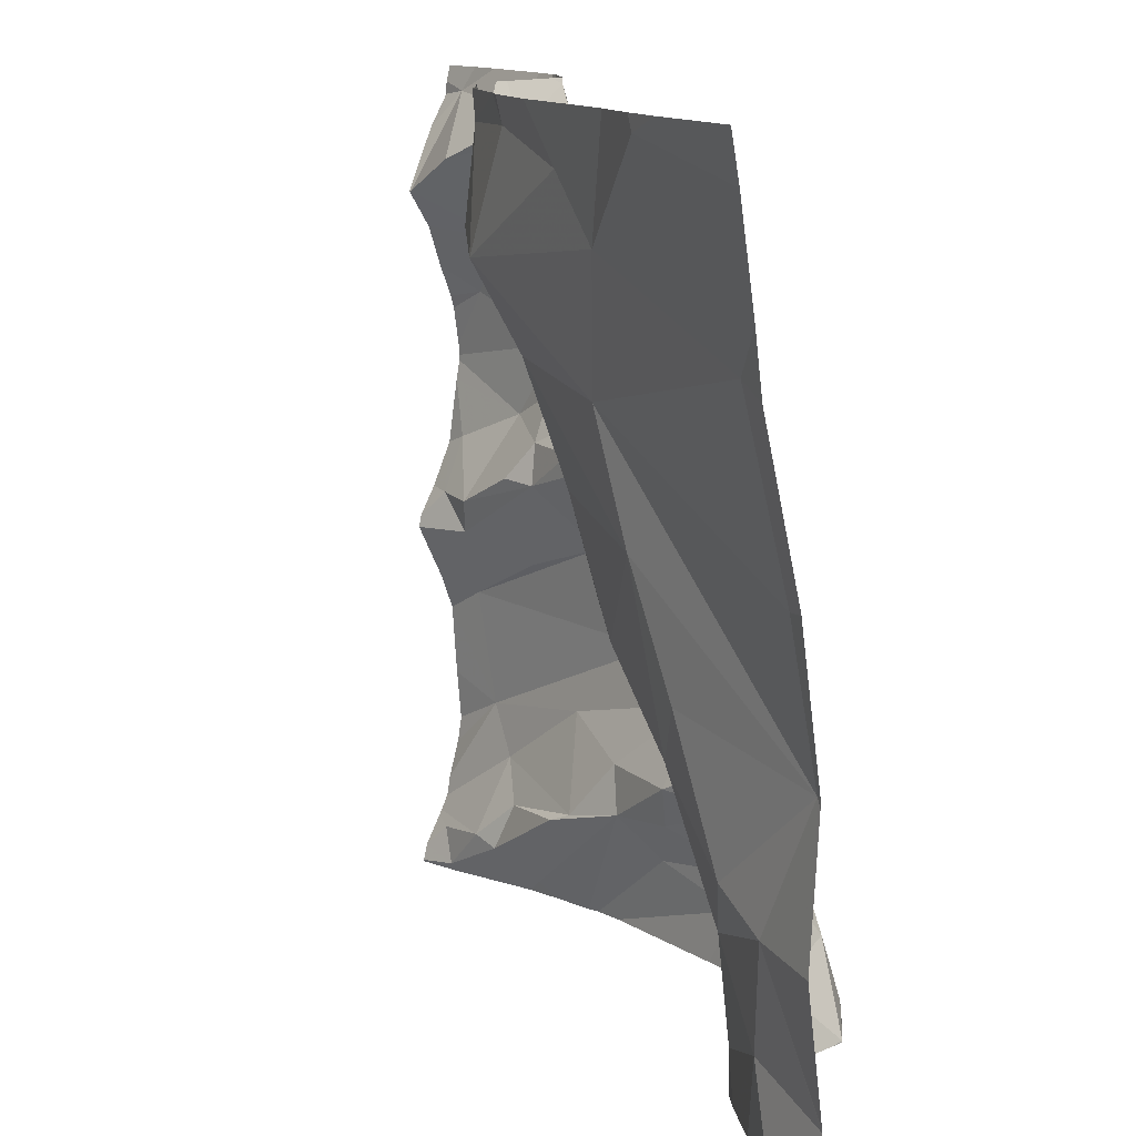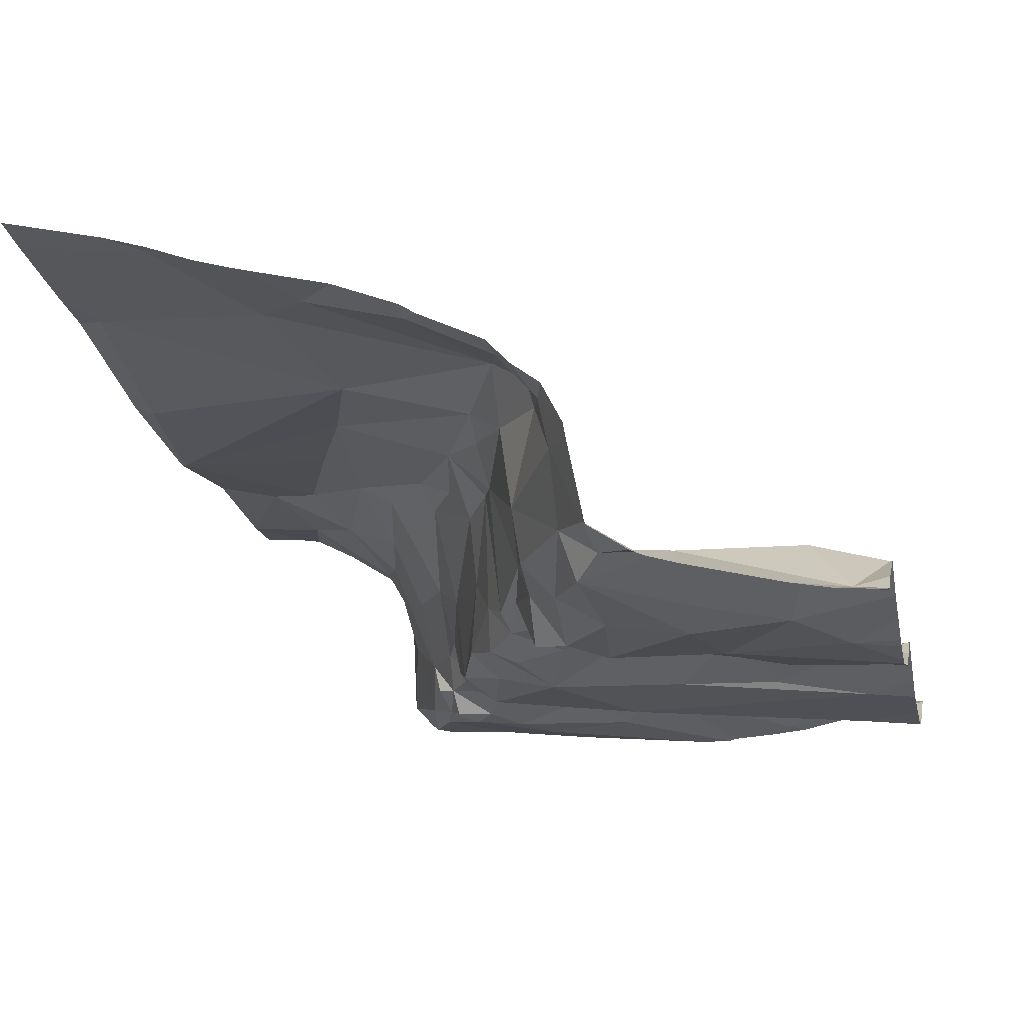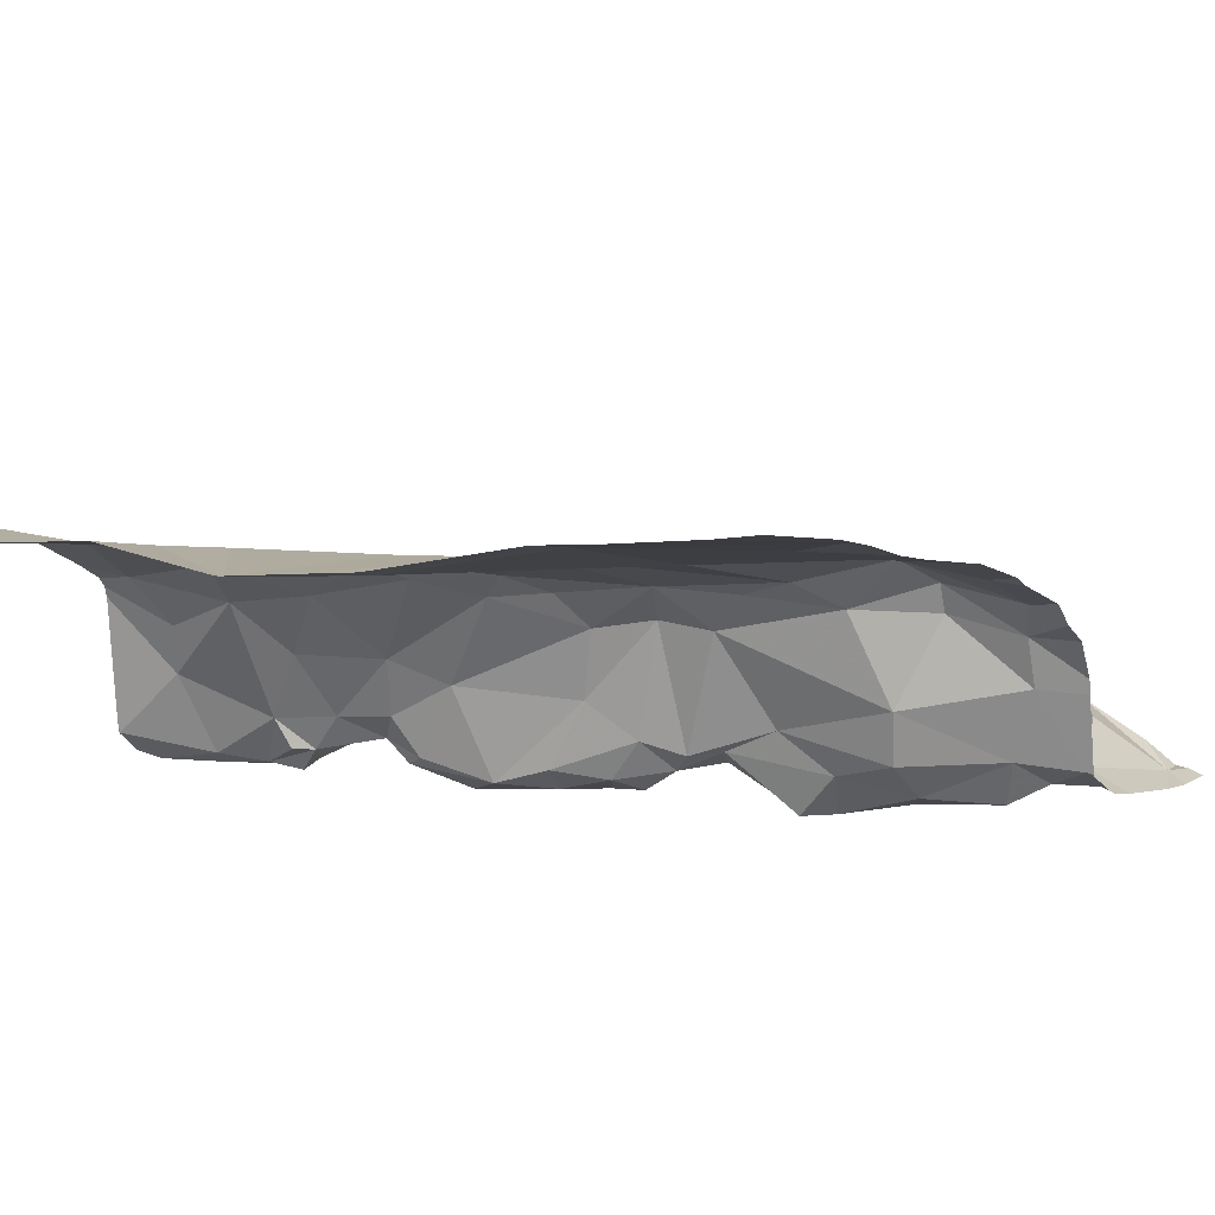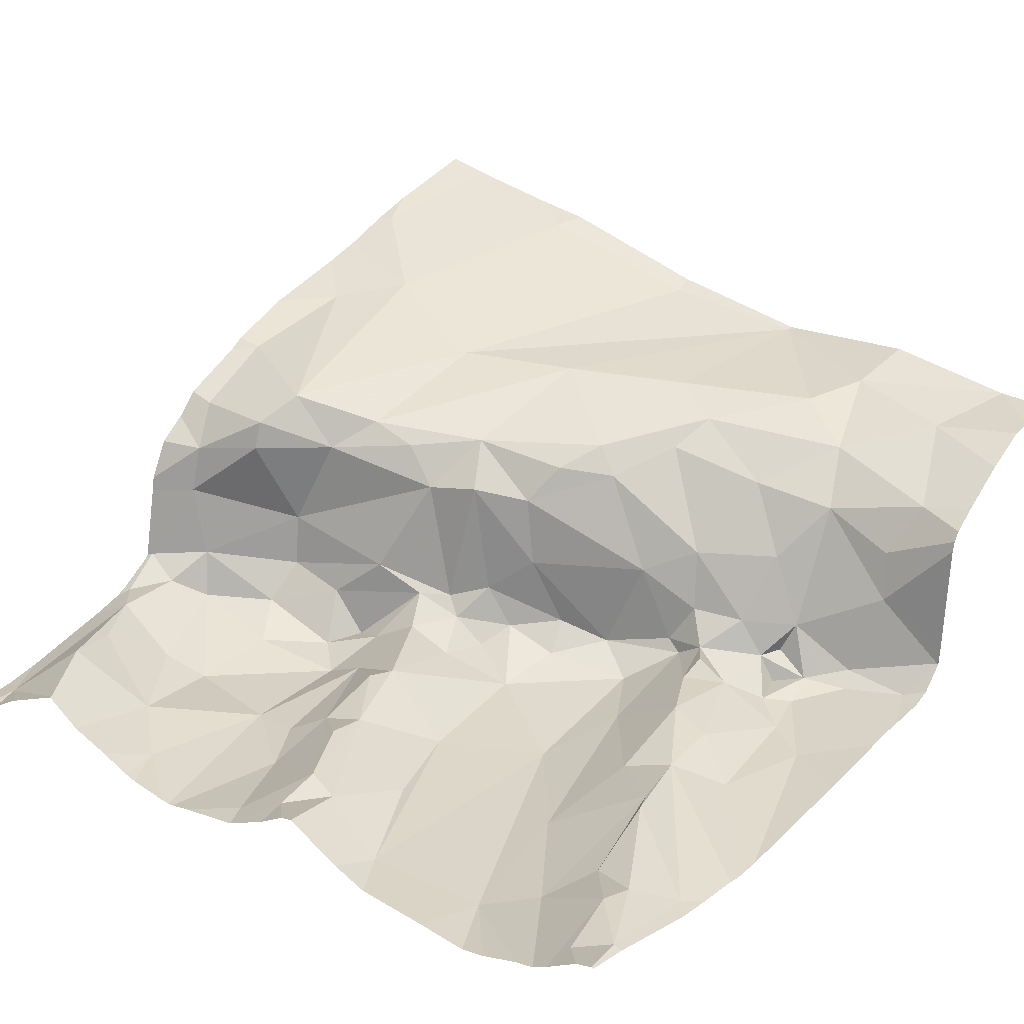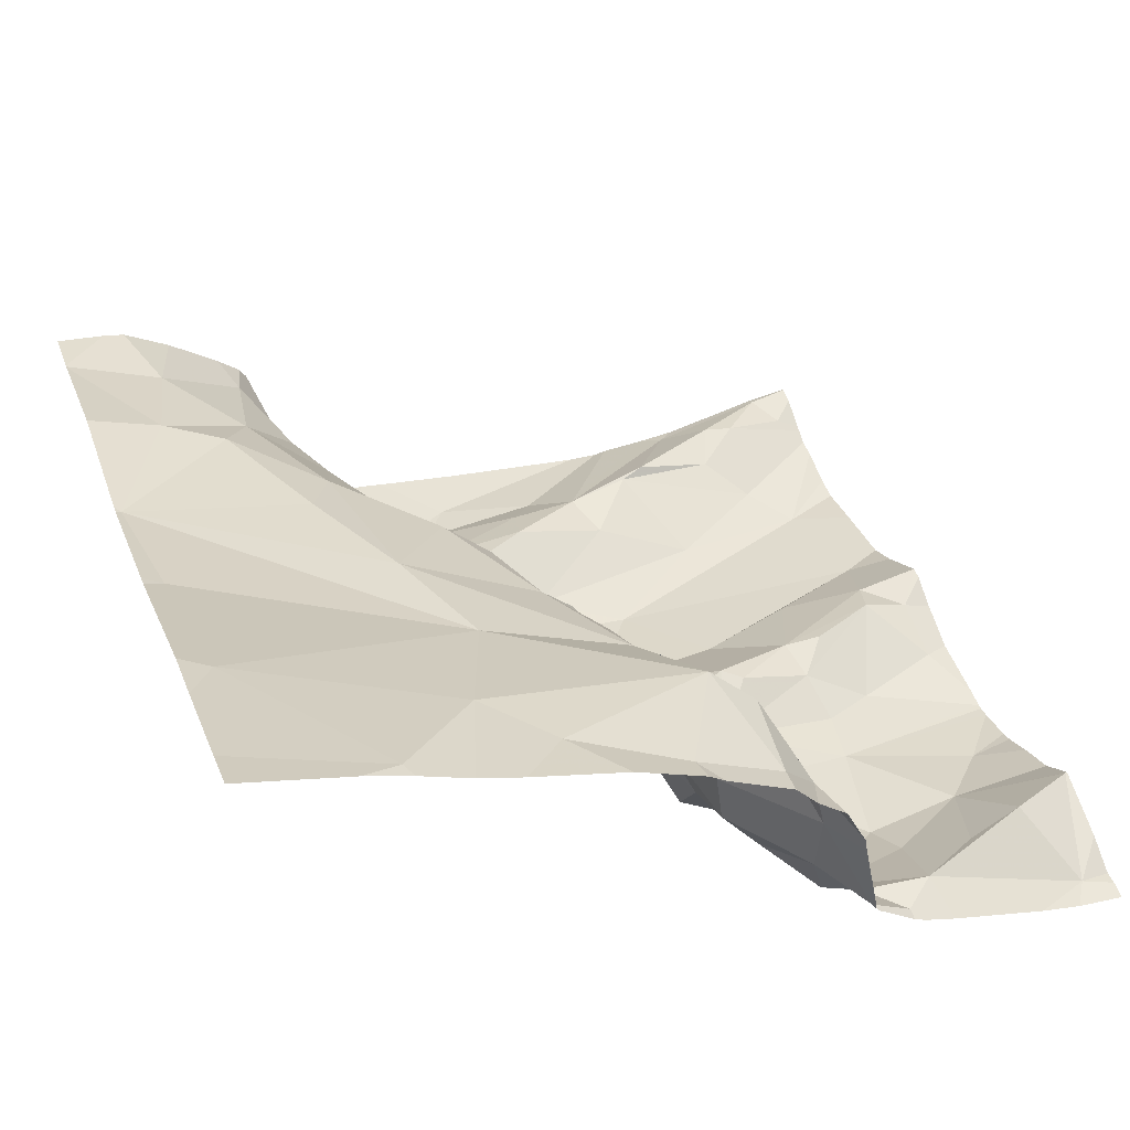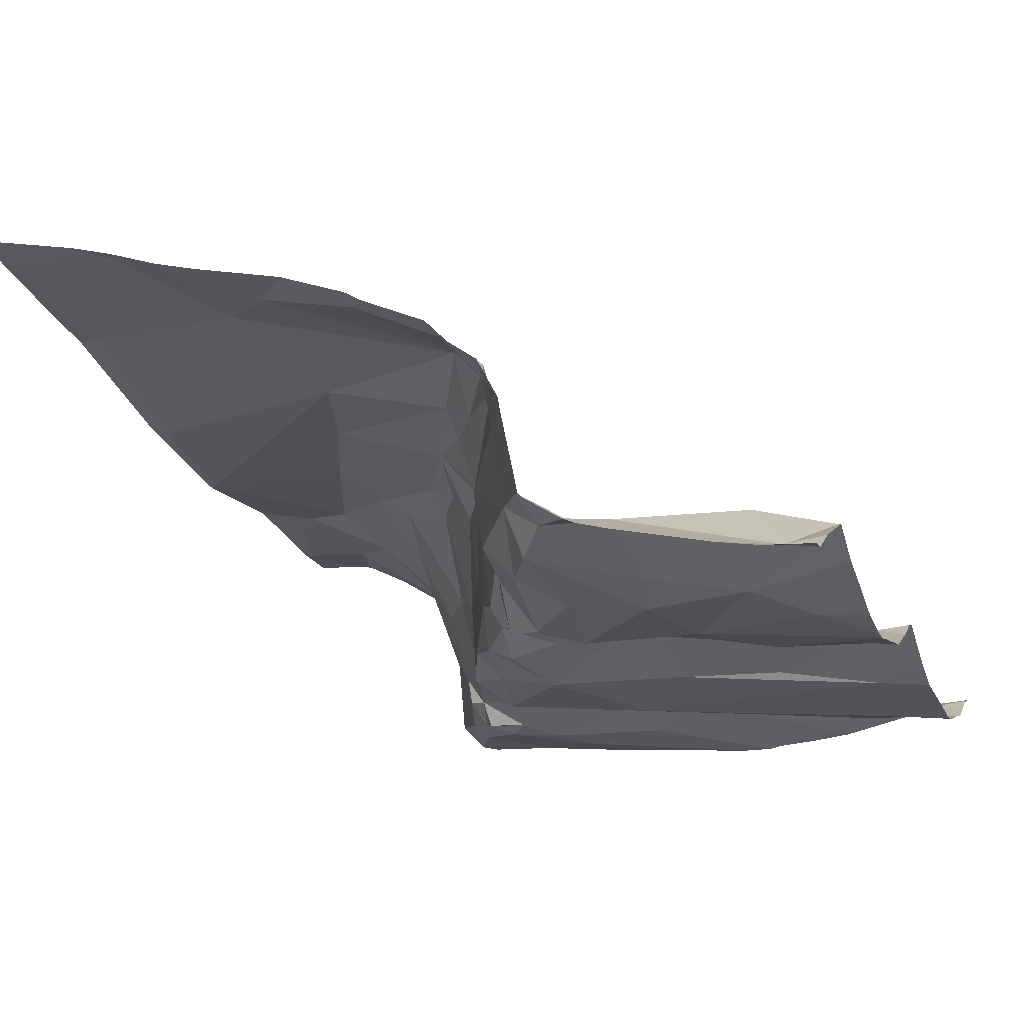
<metadata>
{"format":"obj","ext":"obj","renderer":"f3d","projection":"perspective","resolution":1024,"background":"white","views":[{"elev":13.0,"azim":49.7,"up":"+Y"},{"elev":-14.7,"azim":-167.7,"up":"+Z"},{"elev":15.0,"azim":124.6,"up":"+Z"},{"elev":27.2,"azim":-52.0,"up":"+Z"},{"elev":38.4,"azim":161.1,"up":"+Z"},{"elev":-17.7,"azim":-160.1,"up":"+Z"}]}
</metadata>
<code>
v -28.02 283.2 504.7
v -28.16 283.2 504.7
v -28.06 283 504.7
v -28.14 282.3 504.6
v -28.02 282.2 504.6
v -28.02 282.2 504.6
v -28.11 282.4 504.6
v -28.02 282.4 504.6
v -28.03 282.6 504.6
v -28.04 282.8 504.6
v -28.02 282.8 504.6
v -28.02 282.6 504.6
v -28.02 282.6 504.6
v -28.02 282.2 504.6
v -28.02 282.2 504.6
v -28.02 283 504.7
v -28.02 282.8 504.6
v -28.36 282.3 504.3
v -28.34 282.3 504.3
v -28.38 282.9 504.6
v -28.73 283.2 504.4
v -28.74 283.2 504.4
v -28.65 283.2 504.5
v -28.56 283.2 504.6
v -28.75 283.2 504.3
v -28.54 283.2 504.6
v -28.56 282.2 504.2
v -28.34 282.2 504.2
v -28.39 283.2 504.6
v -28.69 283.2 504.5
v -28.67 283.2 504.5
v -28.81 283.2 504.3
v -28.83 283.2 504.3
v -28.87 283.2 504.2
v -28.21 283.2 504.7
v -28.21 283.2 504.7
v -28.45 283.2 504.6
v -28.33 283.2 504.6
v -28.99 283.2 504.2
v -29.04 283.2 504.2
v -29.06 283.2 504.2
v -28.71 283.2 504.5
v -28.85 283.2 504.3
v -28.76 283.2 504.3
v -28.28 283.2 504.7
v -28.76 283.2 504.3
v -28.32 283.1 504.6
v -28.64 283.2 504.5
v -28.81 283.2 504.3
v -28.71 283.2 504.4
v -28.75 283.2 504.3
v -28.38 282.3 504.2
v -28.47 282.6 504.2
v -28.5 282.5 504.2
v -28.52 282.2 504.2
v -28.42 282.3 504.2
v -28.4 282.3 504.2
v -28.4 282.4 504.3
v -28.33 282.2 504.2
v -28.36 282.3 504.2
v -28.28 282.2 504.3
v -28.3 282.2 504.4
v -28.49 282.4 504.3
v -28.48 282.4 504.3
v -28.52 282.4 504.3
v -28.45 282.4 504.3
v -28.45 282.5 504.3
v -28.44 282.5 504.3
v -28.45 282.3 504.2
v -28.42 282.5 504.3
v -28.4 282.4 504.3
v -28.4 282.5 504.4
v -28.29 282.3 504.5
v -28.37 282.4 504.3
v -28.49 282.3 504.2
v -28.53 282.6 504.2
v -28.53 282.7 504.3
v -28.59 282.5 504.2
v -28.49 282.7 504.3
v -28.5 282.7 504.5
v -28.51 282.7 504.4
v -28.54 282.8 504.5
v -28.54 282.8 504.3
v -28.32 282.8 504.6
v -28.41 282.6 504.5
v -28.49 282.8 504.5
v -28.56 282.9 504.5
v -28.55 282.9 504.5
v -28.46 282.7 504.5
v -28.56 282.8 504.5
v -28.25 282.2 504.5
v -28.23 282.4 504.5
v -28.29 282.2 504.4
v -28.29 282.5 504.6
v -28.35 282.6 504.5
v -28.32 282.4 504.5
v -28.19 282.4 504.6
v -28.35 282.4 504.4
v -28.44 282.5 504.4
v -28.61 283 504.6
v -28.43 282.6 504.5
v -28.26 282.6 504.6
v -28.53 283.2 504.6
v -28.84 282.4 504.2
v -28.87 283.1 504.2
v -28.61 282.7 504.2
v -28.64 283 504.3
v -28.59 282.8 504.3
v -28.87 282.8 504.2
v -29 282.7 504.3
v -28.65 282.3 504.2
v -28.7 282.5 504.2
v -28.64 282.7 504.3
v -28.57 282.7 504.2
v -28.61 282.3 504.3
v -28.68 282.9 504.2
v -28.65 282.9 504.2
v -28.97 283 504.2
v -28.88 282.9 504.2
v -29.02 282.4 504.2
v -28.27 282.2 504.5
v -28.28 282.2 504.3
v -28.91 282.7 504.3
v -28.97 282.3 504.2
v -29.04 282.5 504.2
v -28.31 282.2 504.3
v -28.95 282.8 504.2
v -29.01 282.6 504.3
v -28.44 282.2 504.2
v -29.07 282.2 504.2
v -28.28 282.2 504.3
v -28.7 282.3 504.3
v -28.89 282.2 504.2
v -29.04 282.2 504.3
v -28.98 282.2 504.3
v -28.81 282.3 504.3
v -28.94 282.2 504.3
v -28.92 282.3 504.2
v -28.79 282.6 504.2
v -28.91 282.6 504.2
v -28.78 282.3 504.3
v -28.28 282.2 504.3
v -29.06 282.7 504.2
v -28.39 282.2 504.2
v -28.72 282.4 504.2
v -28.43 282.2 504.2
v -29.09 283.1 504.3
v -28.45 282.2 504.2
v -28.86 282.7 504.3
v -28.73 282.9 504.2
v -28.73 282.8 504.2
v -29.04 282.9 504.2
v -28.74 283 504.2
v -28.69 283 504.3
v -28.03 282.2 504.6
v -28.02 282.2 504.6
v -28.93 283.1 504.3
v -28.85 283 504.2
v -28.73 283.1 504.3
v -28.64 282.9 504.2
v -29 283.1 504.3
v -28.89 282.8 504.2
v -29.06 282.7 504.2
v -28.76 283.2 504.3
v -28.28 282.2 504.3
v -28.71 283.2 504.3
v -28.78 282.8 504.3
v -28.76 282.7 504.3
v -28.64 282.8 504.3
v -28.58 282.8 504.3
v -28.6 282.4 504.3
v -28.08 282.2 504.6
v -28.57 282.8 504.3
v -28.64 283 504.3
v -28.61 283 504.5
v -28.66 283.1 504.5
v -28.67 283.1 504.5
v -28.63 283 504.4
v -28.61 282.9 504.3
v -28.03 282.2 504.6
v -28.02 283.2 504.7
v -28.02 283 504.7
v -29.1 283.2 504.2
v -29.1 283.2 504.2
v -29.1 282.5 504.2
v -29.1 282.6 504.2
v -29.1 282.2 504.2
v -29.1 282.2 504.2
v -29.1 282.3 504.2
v -29.1 282.2 504.2
v -29.1 283 504.2
v -29.1 282.9 504.2
v -29.1 282.3 504.2
v -29.1 282.6 504.3
v -29.1 282.6 504.3
v -29.1 282.2 504.3
v -29.1 282.2 504.3
v -29.1 282.7 504.2
v -29.1 282.8 504.2
v -29.1 282.4 504.2
v -29.1 282.8 504.2
v -29.1 282.7 504.2
v -29.1 282.6 504.3
v -29.1 283.1 504.3
v -29.1 283 504.2
v -29.1 283.1 504.3
v -29.1 283.2 504.2
v -29.1 282.9 504.2
v -29.1 282.8 504.2
v -29.1 283.2 504.2
v -29.1 283.2 504.2
v -29.1 282.9 504.2
v -29.1 282.3 504.2
v -28.27 282.2 504.5
v -28.26 282.2 504.5
v -28.23 282.2 504.5
v -28.17 282.2 504.5
v -28.11 282.2 504.6
v -28.91 282.2 504.2
v -28.86 282.2 504.2
v -28.75 282.2 504.2
v -28.79 282.2 504.2
v -28.81 282.2 504.2
v -29.04 282.2 504.3
v -29.05 282.2 504.3
v -29.1 282.2 504.3
f 2 35 1
f 2 1 181
f 1 35 3
f 8 7 15
f 12 9 8
f 17 10 11
f 11 10 9
f 13 9 12
f 14 4 5
f 15 7 14
f 16 3 182
f 53 54 67
f 19 62 18
f 19 18 52
f 3 10 17
f 47 20 3
f 84 9 20
f 97 94 92
f 9 10 20
f 21 30 42
f 22 50 21
f 24 103 26
f 26 103 29
f 221 55 111
f 42 30 31
f 46 25 51
f 51 25 22
f 31 30 23
f 48 23 24
f 33 49 32
f 32 49 25
f 44 25 46
f 34 43 33
f 39 41 34
f 40 41 39
f 45 47 35
f 38 29 45
f 36 35 2
f 37 29 38
f 53 68 99
f 74 52 18
f 76 54 53
f 65 66 67
f 75 55 56
f 56 55 148
f 60 56 129
f 57 58 69
f 57 52 58
f 19 60 59
f 61 19 59
f 60 52 56
f 77 106 76
f 61 62 19
f 64 66 63
f 64 63 65
f 63 66 65
f 67 68 53
f 72 70 71
f 60 19 52
f 64 65 171
f 57 69 52
f 58 71 66
f 70 66 71
f 58 18 71
f 83 81 82
f 72 99 70
f 80 81 99
f 62 93 73
f 18 62 73
f 74 58 52
f 56 69 75
f 56 52 69
f 67 78 65
f 77 76 79
f 98 96 72
f 54 78 67
f 83 77 79
f 62 61 122
f 53 81 79
f 82 81 80
f 74 18 58
f 75 64 115
f 81 83 79
f 67 66 68
f 53 79 76
f 83 170 77
f 75 69 64
f 70 68 66
f 85 94 84
f 84 86 85
f 100 87 20
f 87 88 86
f 86 89 85
f 84 87 86
f 86 88 90
f 80 89 86
f 82 86 90
f 11 9 13
f 91 93 214
f 92 91 4
f 4 91 216
f 142 59 126
f 4 7 92
f 93 62 121
f 92 73 91
f 73 92 96
f 95 94 85
f 102 9 84
f 94 95 96
f 82 80 86
f 92 94 96
f 92 7 97
f 96 98 73
f 99 68 70
f 98 72 71
f 18 98 71
f 101 95 85
f 73 98 18
f 100 20 47
f 99 72 101
f 1 3 16
f 35 47 3
f 20 87 84
f 103 100 29
f 94 97 102
f 172 4 218
f 7 4 14
f 97 7 9
f 93 91 73
f 9 7 8
f 6 5 180
f 144 60 146
f 95 101 72
f 84 94 102
f 3 20 10
f 64 58 66
f 101 85 89
f 72 96 95
f 64 69 58
f 89 80 101
f 101 80 99
f 26 29 37
f 45 35 36
f 100 47 29
f 9 102 97
f 53 99 81
f 29 47 45
f 145 78 104
f 112 104 78
f 43 157 105
f 159 43 105
f 159 153 154
f 159 166 164
f 158 118 119
f 130 135 187
f 168 113 169
f 124 120 189
f 114 170 113
f 114 106 77
f 125 140 128
f 119 162 151
f 179 107 108
f 108 107 160
f 106 112 54
f 103 23 100
f 124 135 138
f 220 133 219
f 110 123 109
f 127 110 109
f 117 151 169
f 221 111 222
f 106 54 76
f 115 171 132
f 55 75 111
f 112 78 54
f 108 169 170
f 113 106 114
f 111 75 115
f 160 116 117
f 116 150 117
f 118 152 119
f 149 140 139
f 219 133 134
f 123 110 149
f 120 124 104
f 104 112 120
f 104 124 141
f 109 162 127
f 194 128 195
f 218 4 217
f 222 132 223
f 225 197 226
f 137 135 134
f 132 133 220
f 136 137 133
f 219 134 224
f 134 135 130
f 134 130 196
f 136 138 137
f 139 112 106
f 136 141 138
f 125 120 112
f 112 139 125
f 139 140 125
f 124 138 141
f 120 125 185
f 199 127 201
f 104 141 145
f 163 143 198
f 195 163 203
f 110 127 143
f 118 147 204
f 149 109 123
f 183 40 207
f 168 139 106
f 150 151 117
f 150 116 153
f 119 152 208
f 158 150 153
f 154 153 116
f 217 4 216
f 206 41 211
f 105 157 118
f 216 91 215
f 119 150 158
f 105 158 159
f 160 107 116
f 116 107 154
f 191 118 205
f 41 43 34
f 147 161 41
f 41 161 43
f 161 157 43
f 161 147 118
f 118 157 161
f 162 109 151
f 159 158 153
f 159 164 43
f 43 164 49
f 164 25 49
f 43 49 33
f 159 154 166
f 168 167 149
f 109 149 167
f 149 139 168
f 169 151 168
f 151 167 168
f 169 113 170
f 150 119 151
f 145 132 171
f 171 78 145
f 136 133 132
f 158 105 118
f 110 128 149
f 110 163 128
f 173 83 82
f 174 154 107
f 132 141 136
f 77 170 114
f 201 119 209
f 132 145 141
f 143 163 110
f 25 50 22
f 50 166 178
f 160 117 108
f 173 170 83
f 140 149 128
f 135 137 138
f 171 115 64
f 154 174 166
f 167 151 109
f 32 25 44
f 88 87 175
f 90 88 175
f 23 30 176
f 23 103 24
f 177 176 30
f 100 176 175
f 31 23 48
f 25 166 50
f 30 50 177
f 50 178 177
f 175 87 100
f 178 174 179
f 179 90 178
f 175 178 90
f 176 100 23
f 176 177 175
f 178 175 177
f 90 179 173
f 174 107 179
f 50 30 21
f 82 90 173
f 111 115 132
f 171 65 78
f 187 124 190
f 117 169 108
f 215 91 214
f 214 93 121
f 173 179 108
f 106 113 168
f 178 166 174
f 127 162 119
f 173 108 170
f 25 164 166
f 133 137 134
f 182 3 17
f 27 55 221
f 183 41 40
f 184 41 183
f 185 125 186
f 126 59 28
f 186 125 194
f 187 135 124
f 188 130 187
f 121 62 122
f 165 61 131
f 189 120 193
f 190 124 189
f 191 152 118
f 192 152 191
f 122 61 165
f 193 120 213
f 131 61 142
f 194 125 128
f 142 61 59
f 195 128 163
f 196 130 188
f 197 134 196
f 198 143 199
f 146 60 129
f 199 143 127
f 200 120 185
f 129 56 148
f 148 55 27
f 201 127 119
f 202 163 198
f 203 163 202
f 28 59 144
f 204 147 206
f 205 118 204
f 144 59 60
f 206 147 41
f 155 6 180
f 208 152 212
f 209 119 208
f 156 6 155
f 210 41 184
f 172 5 4
f 211 41 210
f 212 152 192
f 213 120 200
f 180 5 172
f 222 111 132
f 223 132 220
f 224 134 225
f 225 134 197

</code>
